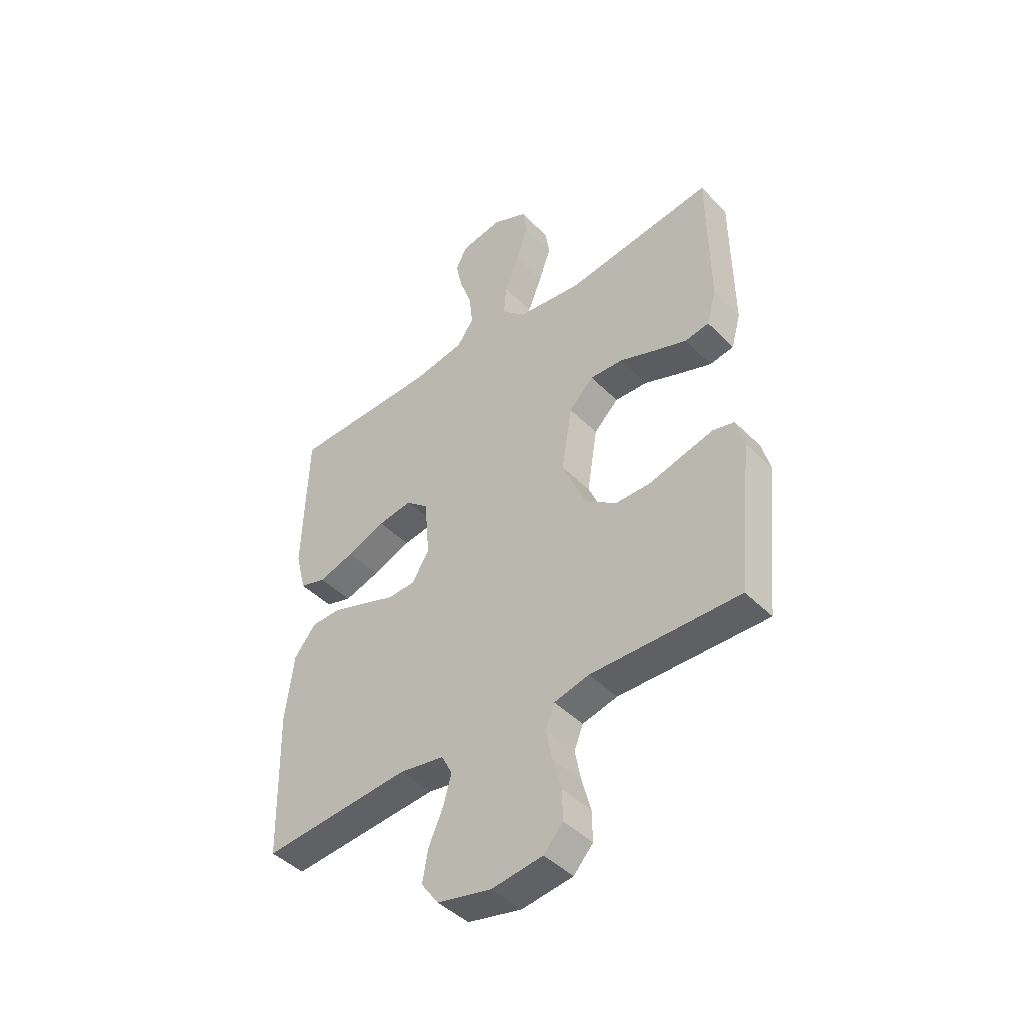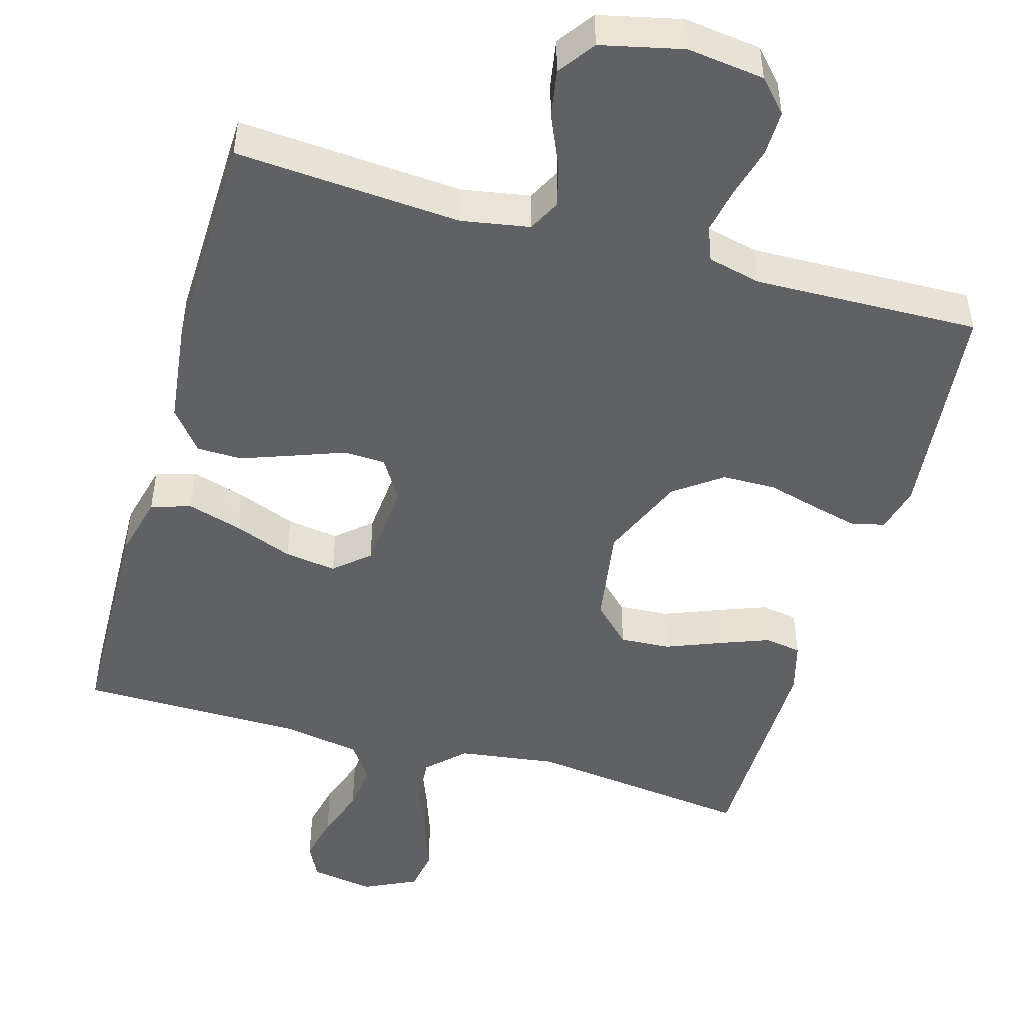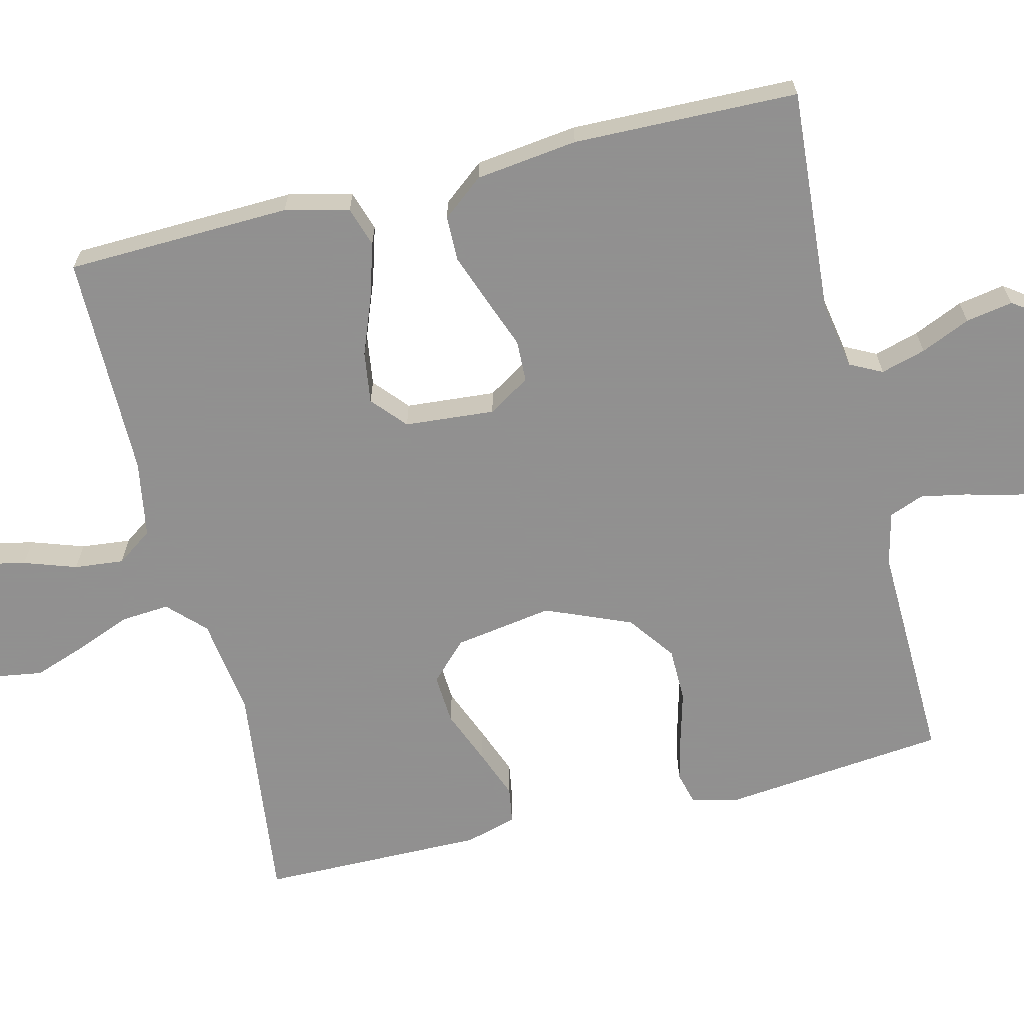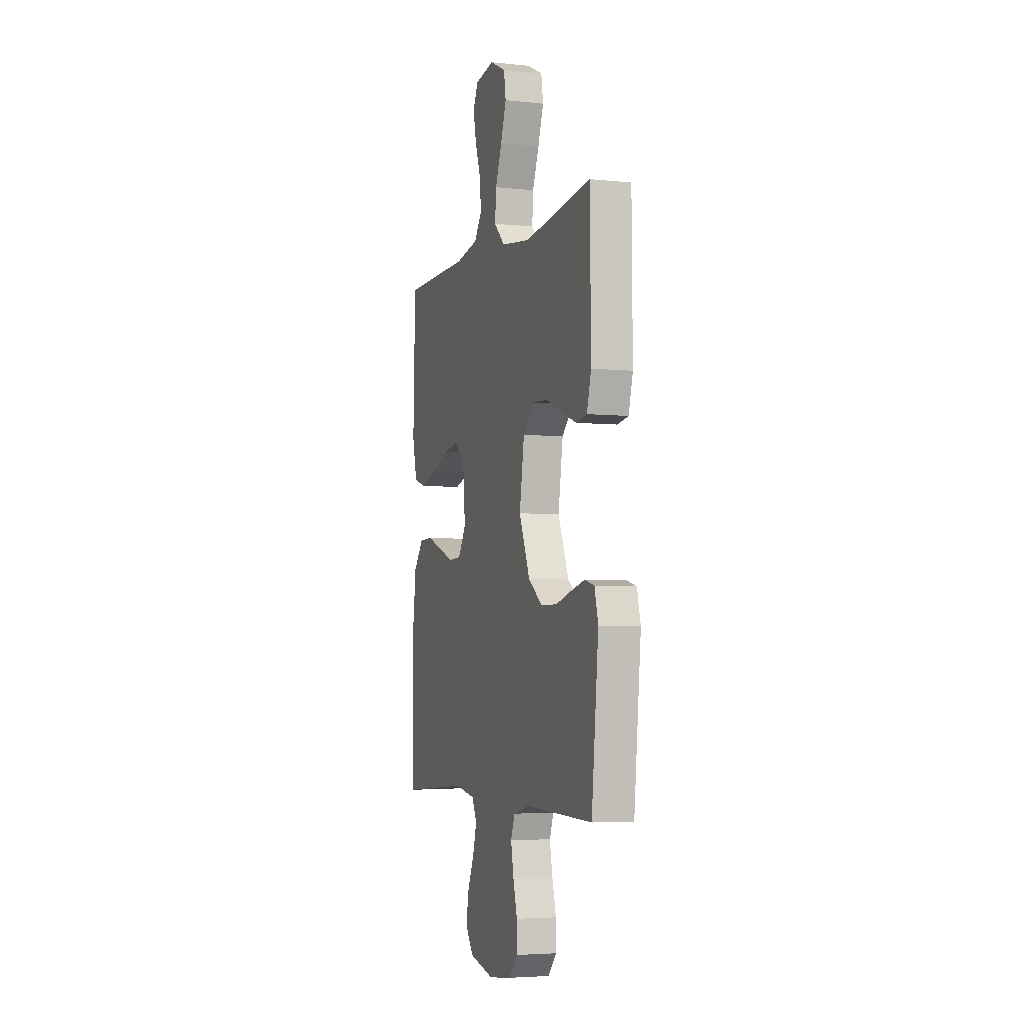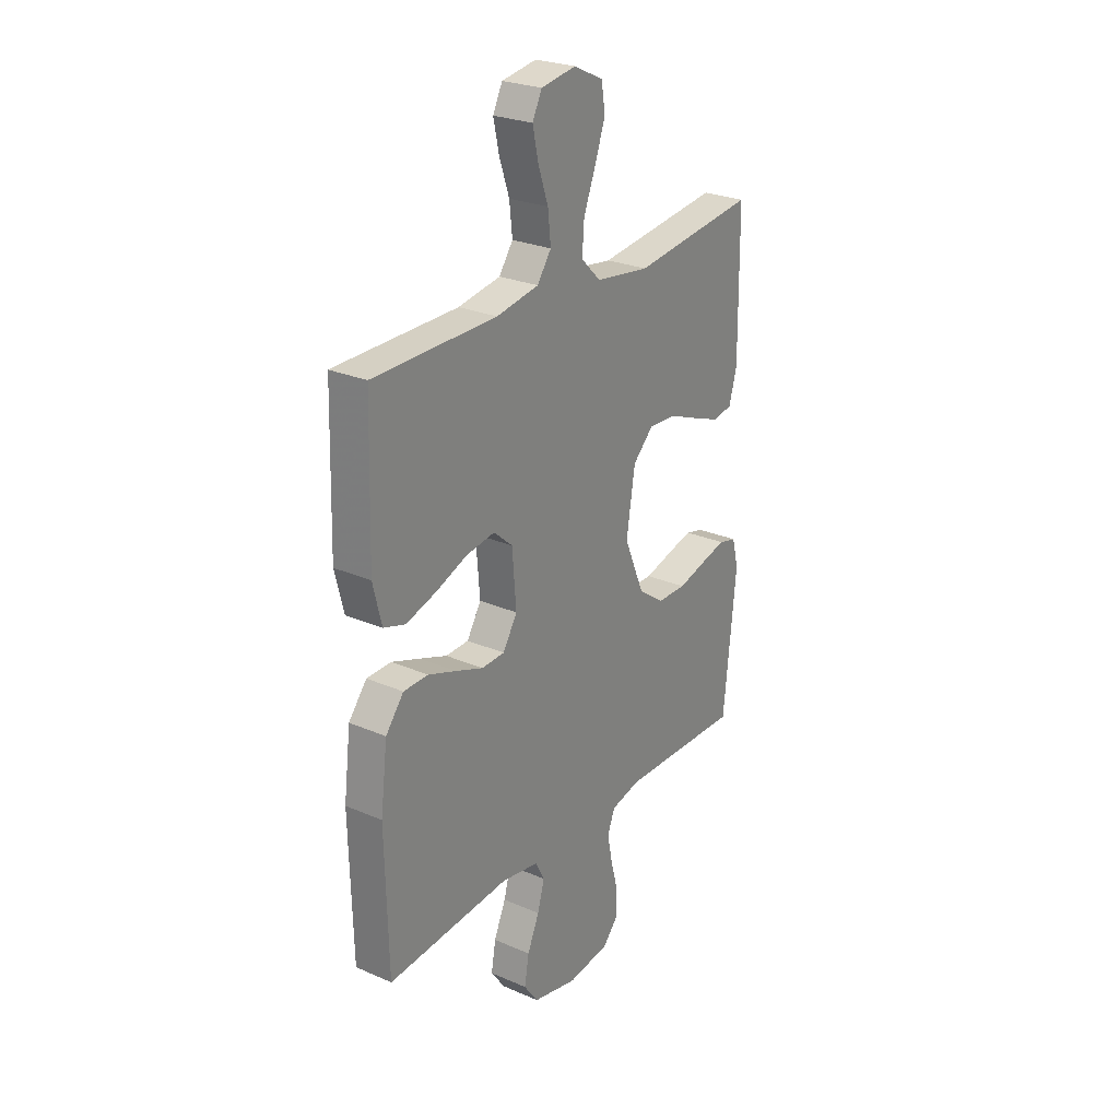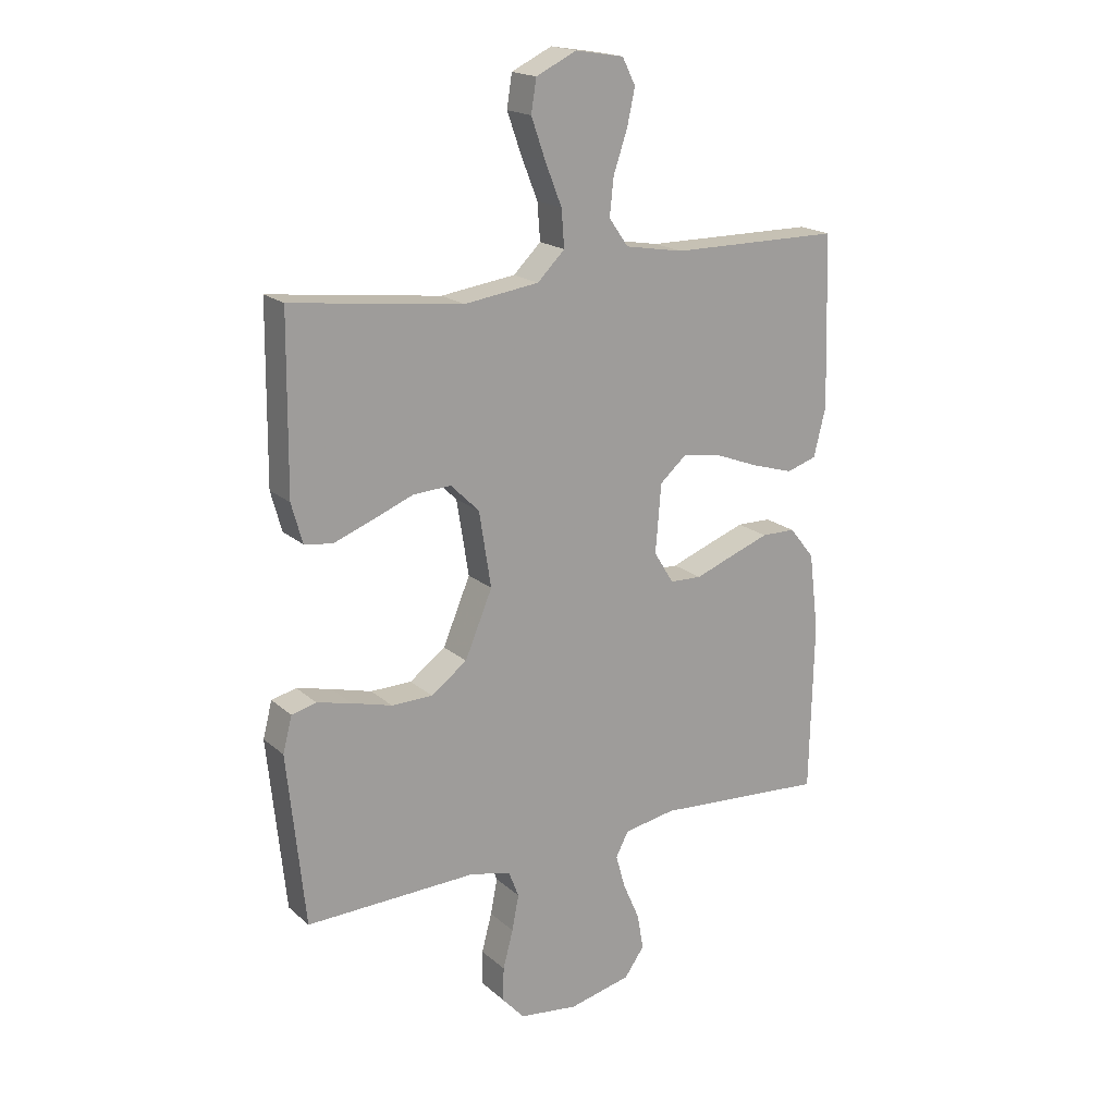
<metadata>
{"format":"obj","ext":"obj","renderer":"f3d","projection":"perspective","resolution":1024,"background":"white","views":[{"elev":-44.8,"azim":-138.9,"up":"+Z"},{"elev":-48.3,"azim":164.0,"up":"+Y"},{"elev":-65.8,"azim":103.9,"up":"+Y"},{"elev":-4.5,"azim":-108.5,"up":"+Z"},{"elev":26.0,"azim":124.5,"up":"+Z"},{"elev":18.7,"azim":-32.5,"up":"+Z"}]}
</metadata>
<code>
v 0.5 0.07 0.5
v 0.509 0.07 0.2
v 0.488 0.07 0.115
v 0.435 0.07 0.098
v 0.362 0.07 0.12
v 0.284 0.07 0.15
v 0.215 0.07 0.16
v 0.169 0.07 0.12
v 0.159 0.07 0
v 0.194 0.07 -0.056
v 0.25 0.07 -0.058
v 0.317 0.07 -0.033
v 0.386 0.07 -0.008
v 0.446 0.07 -0.009
v 0.49 0.07 -0.064
v 0.507 0.07 -0.2
v 0.5 0.07 -0.5
v 0.2 0.07 -0.478
v 0.109 0.07 -0.494
v 0.087 0.07 -0.537
v 0.104 0.07 -0.597
v 0.133 0.07 -0.663
v 0.144 0.07 -0.726
v 0.109 0.07 -0.775
v 0 0.07 -0.8
v -0.103 0.07 -0.787
v -0.142 0.07 -0.744
v -0.141 0.07 -0.684
v -0.123 0.07 -0.617
v -0.111 0.07 -0.555
v -0.129 0.07 -0.509
v -0.2 0.07 -0.492
v -0.5 0.07 -0.5
v -0.531 0.07 -0.2
v -0.515 0.07 -0.138
v -0.472 0.07 -0.127
v -0.411 0.07 -0.142
v -0.341 0.07 -0.161
v -0.269 0.07 -0.16
v -0.206 0.07 -0.114
v -0.158 0.07 0
v -0.179 0.07 0.132
v -0.229 0.07 0.181
v -0.296 0.07 0.177
v -0.369 0.07 0.148
v -0.435 0.07 0.123
v -0.484 0.07 0.131
v -0.503 0.07 0.2
v -0.5 0.07 0.5
v -0.2 0.07 0.463
v -0.069 0.07 0.481
v -0.021 0.07 0.528
v -0.026 0.07 0.593
v -0.055 0.07 0.666
v -0.08 0.07 0.737
v -0.071 0.07 0.794
v 0 0.07 0.828
v 0.085 0.07 0.814
v 0.108 0.07 0.768
v 0.094 0.07 0.704
v 0.07 0.07 0.634
v 0.063 0.07 0.568
v 0.097 0.07 0.52
v 0.2 0.07 0.502
v 0.5 0 0.5
v 0.509 0 0.2
v 0.488 0 0.115
v 0.435 0 0.098
v 0.362 0 0.12
v 0.284 0 0.15
v 0.215 0 0.16
v 0.169 0 0.12
v 0.159 0 0
v 0.194 0 -0.056
v 0.25 0 -0.058
v 0.317 0 -0.033
v 0.386 0 -0.008
v 0.446 0 -0.009
v 0.49 0 -0.064
v 0.507 0 -0.2
v 0.5 0 -0.5
v 0.2 0 -0.478
v 0.109 0 -0.494
v 0.087 0 -0.537
v 0.104 0 -0.597
v 0.133 0 -0.663
v 0.144 0 -0.726
v 0.109 0 -0.775
v 0 0 -0.8
v -0.103 0 -0.787
v -0.142 0 -0.744
v -0.141 0 -0.684
v -0.123 0 -0.617
v -0.111 0 -0.555
v -0.129 0 -0.509
v -0.2 0 -0.492
v -0.5 0 -0.5
v -0.531 0 -0.2
v -0.515 0 -0.138
v -0.472 0 -0.127
v -0.411 0 -0.142
v -0.341 0 -0.161
v -0.269 0 -0.16
v -0.206 0 -0.114
v -0.158 0 0
v -0.179 0 0.132
v -0.229 0 0.181
v -0.296 0 0.177
v -0.369 0 0.148
v -0.435 0 0.123
v -0.484 0 0.131
v -0.503 0 0.2
v -0.5 0 0.5
v -0.2 0 0.463
v -0.069 0 0.481
v -0.021 0 0.528
v -0.026 0 0.593
v -0.055 0 0.666
v -0.08 0 0.737
v -0.071 0 0.794
v 0 0 0.828
v 0.085 0 0.814
v 0.108 0 0.768
v 0.094 0 0.704
v 0.07 0 0.634
v 0.063 0 0.568
v 0.097 0 0.52
v 0.2 0 0.502
f 58 59 60 61
f 58 61 62
f 57 58 62
f 56 57 62
f 53 54 55 56
f 53 56 62
f 52 53 62 63
f 47 48 49 50
f 47 50 51
f 44 45 46 47
f 44 47 51
f 43 44 51 52
f 35 36 37 38
f 33 34 35 38
f 32 33 38 39
f 31 32 39 40
f 26 27 28 29
f 26 29 30
f 25 26 30
f 21 22 23 24
f 20 21 24 25
f 15 16 17 18
f 15 18 19
f 14 15 19
f 11 12 13 14
f 11 14 19
f 10 11 19 20
f 3 4 5 6
f 1 2 3 6
f 64 1 6 7
f 63 64 7 8
f 42 43 52 63
f 41 42 63 8
f 40 41 8 9
f 25 30 31 40
f 20 25 40
f 9 10 20 40
f 125 124 123 122
f 126 125 122
f 126 122 121
f 126 121 120
f 120 119 118 117
f 126 120 117
f 127 126 117 116
f 114 113 112 111
f 115 114 111
f 111 110 109 108
f 115 111 108
f 116 115 108 107
f 102 101 100 99
f 102 99 98 97
f 103 102 97 96
f 104 103 96 95
f 93 92 91 90
f 94 93 90
f 94 90 89
f 88 87 86 85
f 89 88 85 84
f 82 81 80 79
f 83 82 79
f 83 79 78
f 78 77 76 75
f 83 78 75
f 84 83 75 74
f 70 69 68 67
f 70 67 66 65
f 71 70 65 128
f 72 71 128 127
f 127 116 107 106
f 72 127 106 105
f 73 72 105 104
f 104 95 94 89
f 104 89 84
f 104 84 74 73
f 1 65 66 2
f 2 66 67 3
f 3 67 68 4
f 4 68 69 5
f 5 69 70 6
f 6 70 71 7
f 7 71 72 8
f 8 72 73 9
f 9 73 74 10
f 10 74 75 11
f 11 75 76 12
f 12 76 77 13
f 13 77 78 14
f 14 78 79 15
f 15 79 80 16
f 16 80 81 17
f 17 81 82 18
f 18 82 83 19
f 19 83 84 20
f 20 84 85 21
f 21 85 86 22
f 22 86 87 23
f 23 87 88 24
f 24 88 89 25
f 25 89 90 26
f 26 90 91 27
f 27 91 92 28
f 28 92 93 29
f 29 93 94 30
f 30 94 95 31
f 31 95 96 32
f 32 96 97 33
f 33 97 98 34
f 34 98 99 35
f 35 99 100 36
f 36 100 101 37
f 37 101 102 38
f 38 102 103 39
f 39 103 104 40
f 40 104 105 41
f 41 105 106 42
f 42 106 107 43
f 43 107 108 44
f 44 108 109 45
f 45 109 110 46
f 46 110 111 47
f 47 111 112 48
f 48 112 113 49
f 49 113 114 50
f 50 114 115 51
f 51 115 116 52
f 52 116 117 53
f 53 117 118 54
f 54 118 119 55
f 55 119 120 56
f 56 120 121 57
f 57 121 122 58
f 58 122 123 59
f 59 123 124 60
f 60 124 125 61
f 61 125 126 62
f 62 126 127 63
f 63 127 128 64
f 64 128 65 1

</code>
